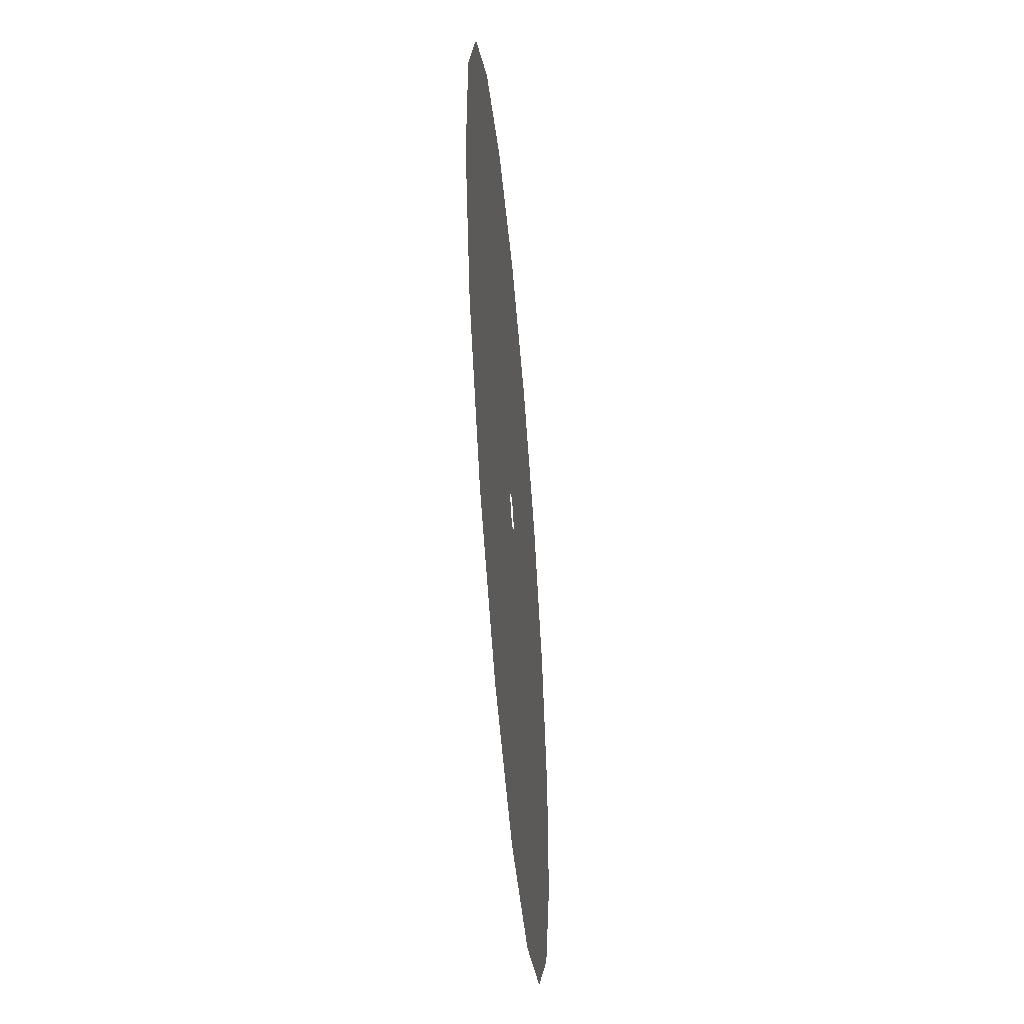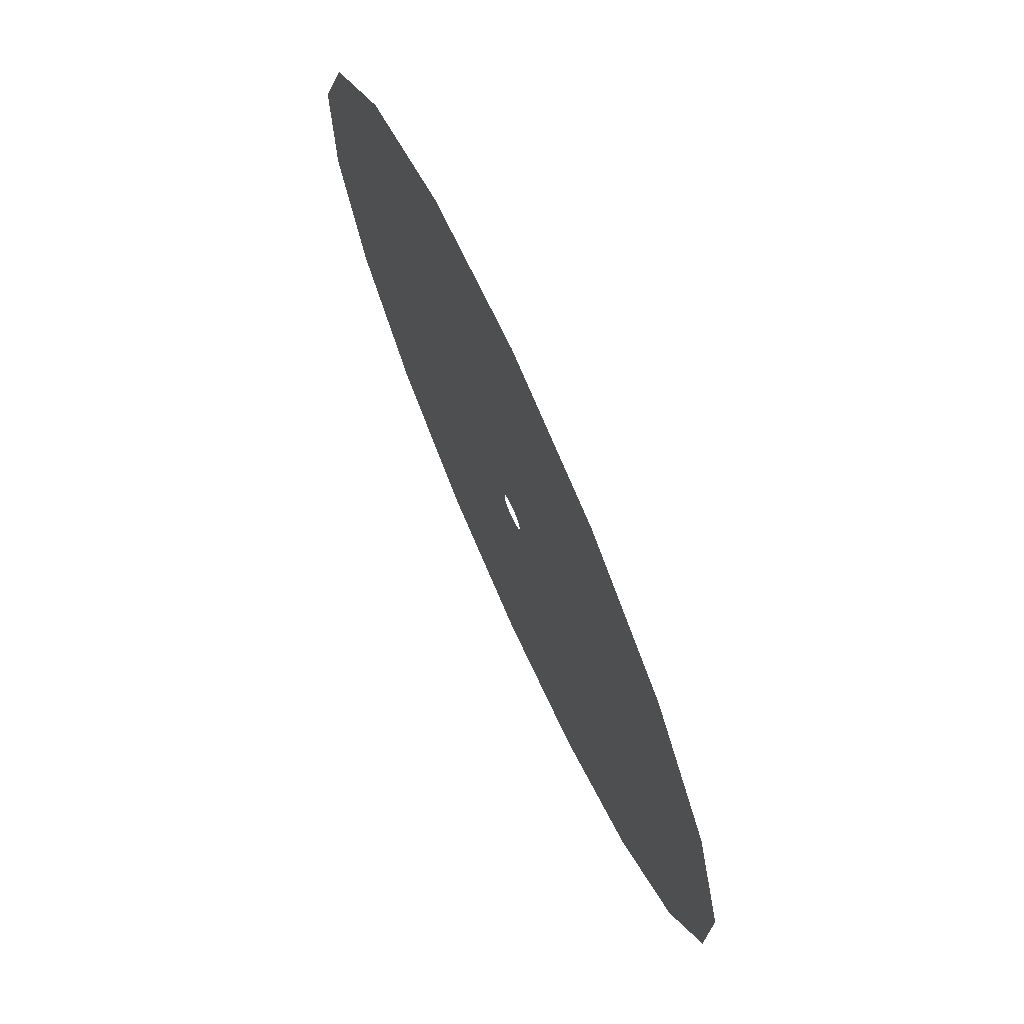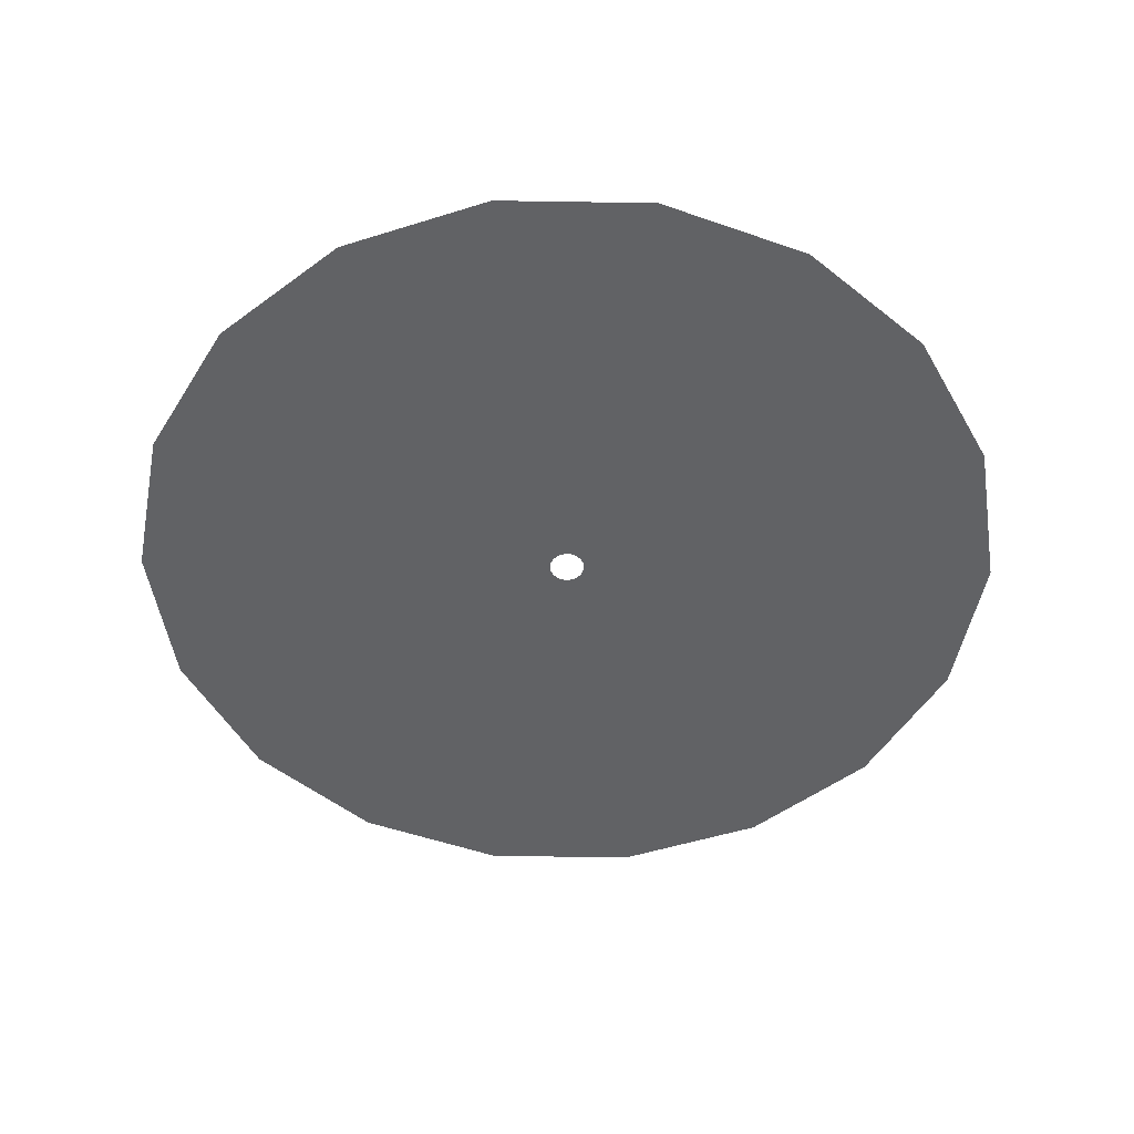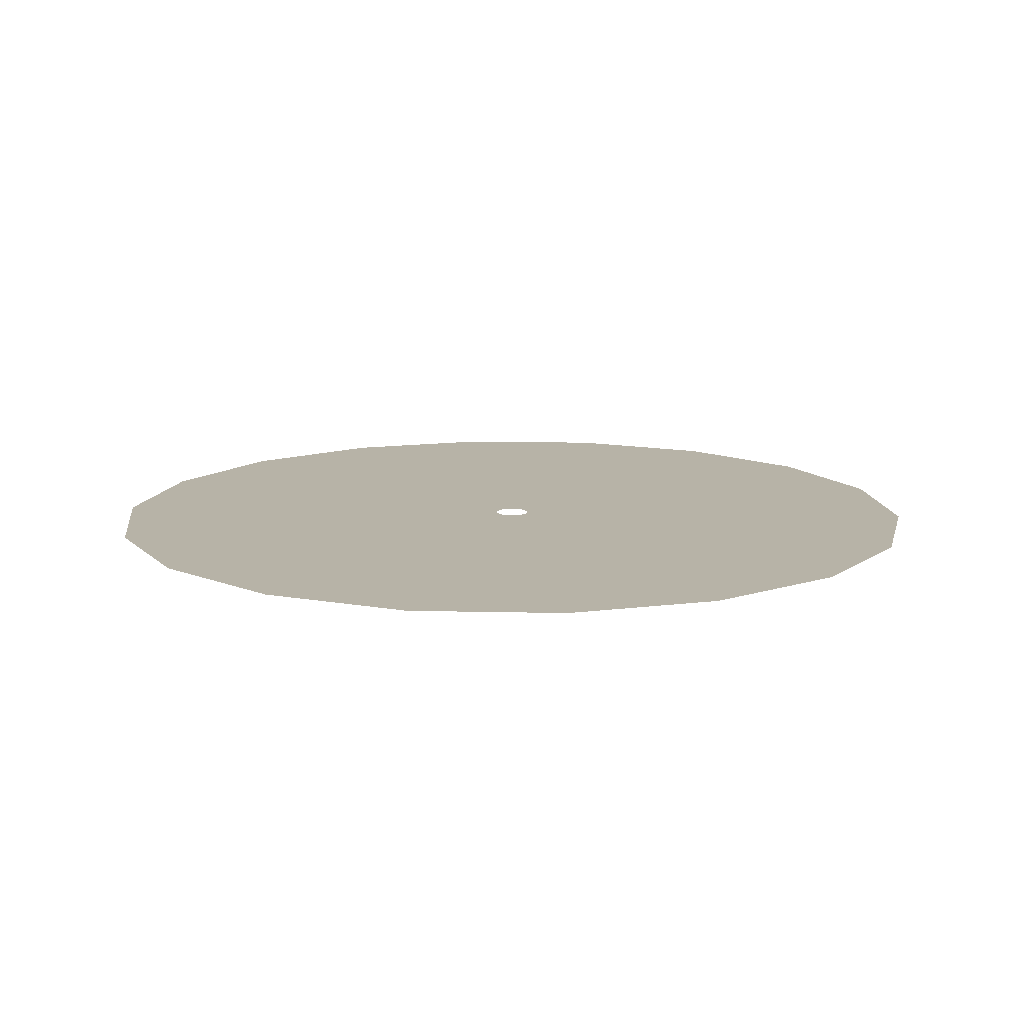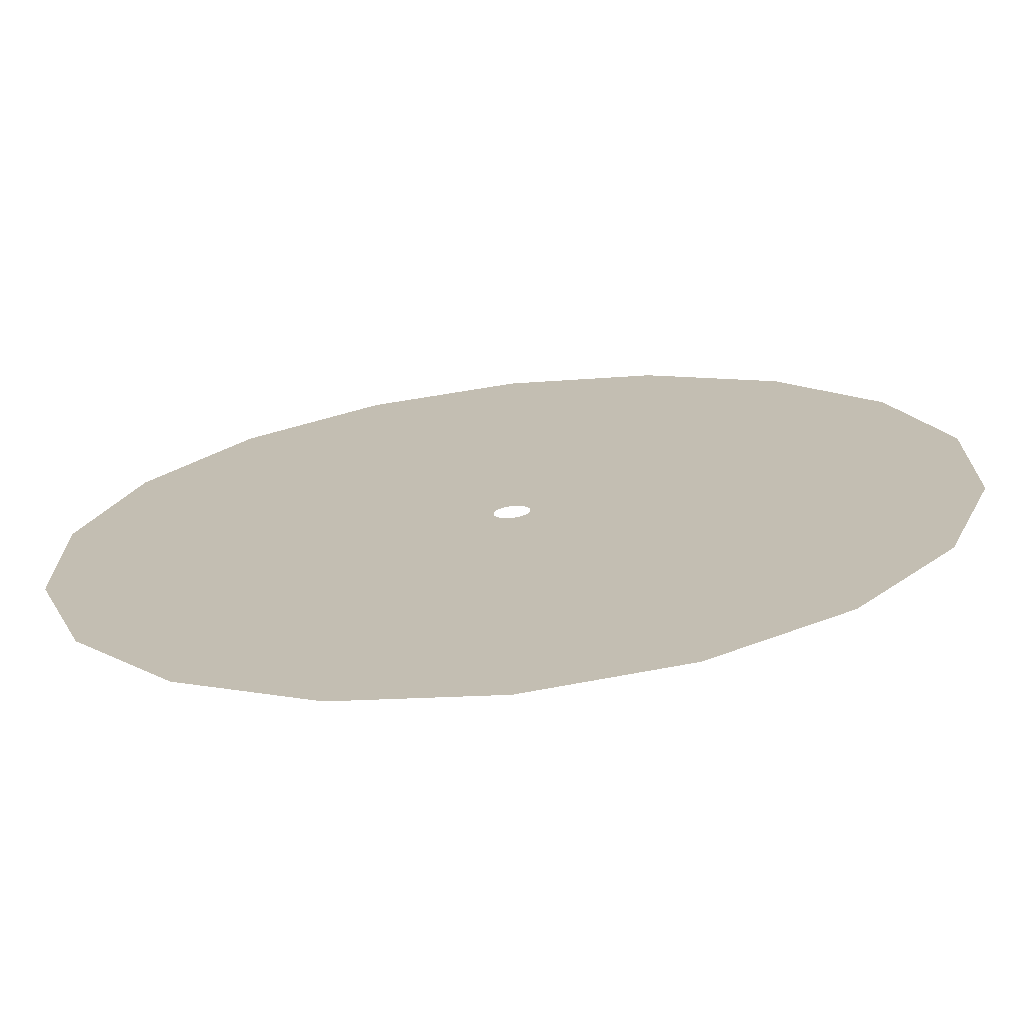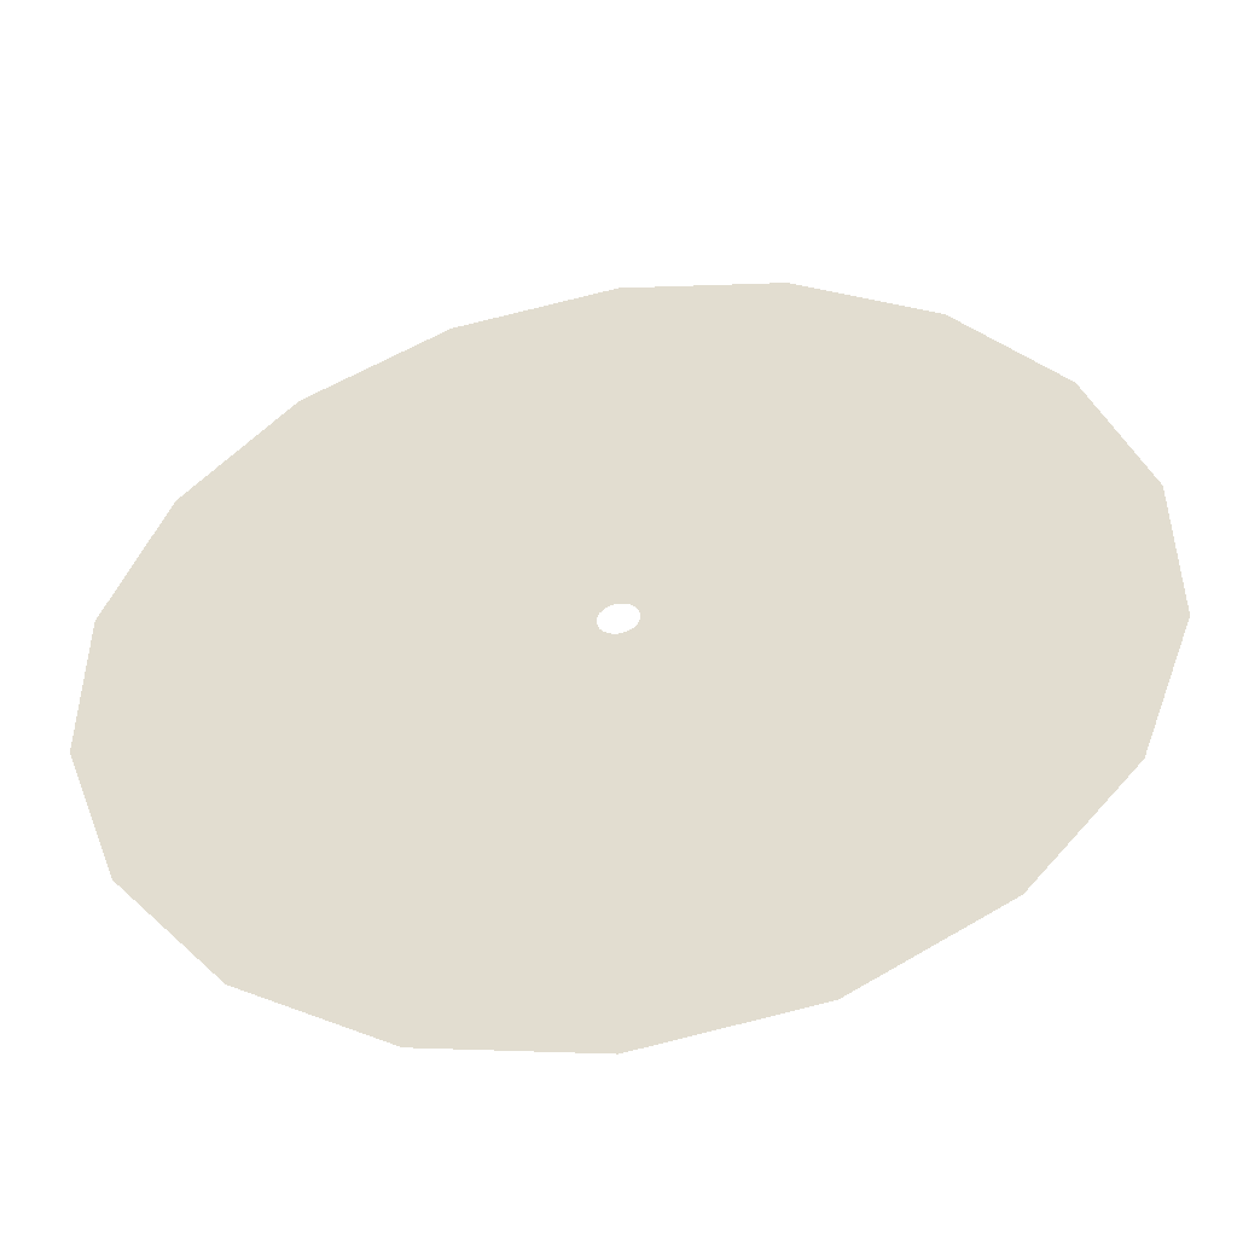
<metadata>
{"format":"obj","ext":"obj","renderer":"f3d","projection":"perspective","resolution":1024,"background":"white","views":[{"elev":-52.4,"azim":-85.0,"up":"+Y"},{"elev":73.3,"azim":-114.1,"up":"+Y"},{"elev":-50.6,"azim":-171.0,"up":"+Z"},{"elev":12.6,"azim":13.1,"up":"+Z"},{"elev":-71.1,"azim":6.5,"up":"+Y"},{"elev":-48.1,"azim":-170.5,"up":"+Y"}]}
</metadata>
<code>
v -3.278e-08 0.75 -4.578e-07
v 0.2565 0.7048 -4.578e-07
v 0.2155 0.592 -4.578e-07
v -2.754e-08 0.63 -4.578e-07
v 0.1744 0.4792 -4.578e-07
v -2.229e-08 0.51 -4.578e-07
v 0.1334 0.3665 -4.578e-07
v -1.705e-08 0.39 -4.578e-07
v 0.09235 0.2537 -4.578e-07
v -1.18e-08 0.27 -4.578e-07
v 0.0513 0.141 -4.578e-07
v -6.557e-09 0.15 -4.578e-07
v 0.01026 0.02819 -4.578e-07
v -1.311e-09 0.03 -4.578e-07
v 0.405 0.4826 -4.578e-07
v 0.4821 0.5745 -4.578e-07
v 0.3278 0.3907 -4.578e-07
v 0.2507 0.2988 -4.578e-07
v 0.1736 0.2068 -4.578e-07
v 0.09642 0.1149 -4.578e-07
v 0.01928 0.02298 -4.578e-07
v 0.5456 0.315 -4.578e-07
v 0.6495 0.375 -4.578e-07
v 0.4417 0.255 -4.578e-07
v 0.3377 0.195 -4.578e-07
v 0.2338 0.135 -4.578e-07
v 0.1299 0.075 -4.578e-07
v 0.02598 0.015 -4.578e-07
v 0.6204 0.1094 -4.578e-07
v 0.7386 0.1302 -4.578e-07
v 0.5023 0.08856 -4.578e-07
v 0.3841 0.06772 -4.578e-07
v 0.2659 0.04688 -4.578e-07
v 0.1477 0.02605 -4.578e-07
v 0.02954 0.005209 -4.578e-07
v 0.6204 -0.1094 -4.578e-07
v 0.7386 -0.1302 -4.578e-07
v 0.5023 -0.08856 -4.578e-07
v 0.3841 -0.06772 -4.578e-07
v 0.2659 -0.04689 -4.578e-07
v 0.1477 -0.02605 -4.578e-07
v 0.02954 -0.005209 -4.578e-07
v 0.5456 -0.315 -4.578e-07
v 0.6495 -0.375 -4.578e-07
v 0.4417 -0.255 -4.578e-07
v 0.3377 -0.195 -4.578e-07
v 0.2338 -0.135 -4.578e-07
v 0.1299 -0.075 -4.578e-07
v 0.02598 -0.015 -4.578e-07
v 0.405 -0.4826 -4.578e-07
v 0.4821 -0.5745 -4.578e-07
v 0.3278 -0.3907 -4.578e-07
v 0.2507 -0.2988 -4.578e-07
v 0.1736 -0.2068 -4.578e-07
v 0.09642 -0.1149 -4.578e-07
v 0.01928 -0.02298 -4.578e-07
v 0.2155 -0.592 -4.578e-07
v 0.2565 -0.7048 -4.578e-07
v 0.1744 -0.4792 -4.578e-07
v 0.1334 -0.3665 -4.578e-07
v 0.09235 -0.2537 -4.578e-07
v 0.0513 -0.141 -4.578e-07
v 0.01026 -0.02819 -4.578e-07
v -1.777e-07 -0.63 -4.578e-07
v -2.116e-07 -0.75 -4.578e-07
v -1.439e-07 -0.51 -4.578e-07
v -1.1e-07 -0.39 -4.578e-07
v -7.618e-08 -0.27 -4.578e-07
v -4.232e-08 -0.15 -4.578e-07
v -8.464e-09 -0.03 -4.578e-07
v -0.2155 -0.592 -4.578e-07
v -0.2565 -0.7048 -4.578e-07
v -0.1744 -0.4792 -4.578e-07
v -0.1334 -0.3665 -4.578e-07
v -0.09235 -0.2537 -4.578e-07
v -0.0513 -0.141 -4.578e-07
v -0.01026 -0.02819 -4.578e-07
v -0.405 -0.4826 -4.578e-07
v -0.4821 -0.5745 -4.578e-07
v -0.3278 -0.3907 -4.578e-07
v -0.2507 -0.2988 -4.578e-07
v -0.1736 -0.2068 -4.578e-07
v -0.09642 -0.1149 -4.578e-07
v -0.01928 -0.02298 -4.578e-07
v -0.5456 -0.315 -4.578e-07
v -0.6495 -0.375 -4.578e-07
v -0.4417 -0.255 -4.578e-07
v -0.3377 -0.195 -4.578e-07
v -0.2338 -0.135 -4.578e-07
v -0.1299 -0.075 -4.578e-07
v -0.02598 -0.015 -4.578e-07
v -0.6204 -0.1094 -4.578e-07
v -0.7386 -0.1302 -4.578e-07
v -0.5023 -0.08856 -4.578e-07
v -0.3841 -0.06772 -4.578e-07
v -0.2659 -0.04688 -4.578e-07
v -0.1477 -0.02605 -4.578e-07
v -0.02954 -0.005209 -4.578e-07
v -0.6204 0.1094 -4.578e-07
v -0.7386 0.1302 -4.578e-07
v -0.5023 0.08856 -4.578e-07
v -0.3841 0.06772 -4.578e-07
v -0.2659 0.04689 -4.578e-07
v -0.1477 0.02605 -4.578e-07
v -0.02954 0.005209 -4.578e-07
v -0.5456 0.315 -4.578e-07
v -0.6495 0.375 -4.578e-07
v -0.4417 0.255 -4.578e-07
v -0.3377 0.195 -4.578e-07
v -0.2338 0.135 -4.578e-07
v -0.1299 0.075 -4.578e-07
v -0.02598 0.015 -4.578e-07
v -0.405 0.4826 -4.578e-07
v -0.4821 0.5745 -4.578e-07
v -0.3278 0.3907 -4.578e-07
v -0.2507 0.2988 -4.578e-07
v -0.1736 0.2068 -4.578e-07
v -0.09642 0.1149 -4.578e-07
v -0.01928 0.02298 -4.578e-07
v -0.2155 0.592 -4.578e-07
v -0.2565 0.7048 -4.578e-07
v -0.1744 0.4792 -4.578e-07
v -0.1334 0.3665 -4.578e-07
v -0.09235 0.2537 -4.578e-07
v -0.0513 0.141 -4.578e-07
v -0.01026 0.02819 -4.578e-07
v -2.754e-08 0.63 -4.578e-07
v -3.278e-08 0.75 -4.578e-07
v -2.229e-08 0.51 -4.578e-07
v -1.705e-08 0.39 -4.578e-07
v -1.18e-08 0.27 -4.578e-07
v -6.557e-09 0.15 -4.578e-07
v -1.311e-09 0.03 -4.578e-07
g dimian_UV
f 3 2 1
f 4 3 1
f 5 3 4
f 6 5 4
f 7 5 6
f 8 7 6
f 9 7 8
f 10 9 8
f 11 9 10
f 12 11 10
f 13 11 12
f 14 13 12
f 3 15 2
f 15 16 2
f 17 15 3
f 5 17 3
f 18 17 5
f 7 18 5
f 19 18 7
f 9 19 7
f 20 19 9
f 11 20 9
f 21 20 11
f 13 21 11
f 15 22 16
f 22 23 16
f 24 22 15
f 17 24 15
f 25 24 17
f 18 25 17
f 26 25 18
f 19 26 18
f 27 26 19
f 20 27 19
f 28 27 20
f 21 28 20
f 22 29 23
f 29 30 23
f 31 29 22
f 24 31 22
f 32 31 24
f 25 32 24
f 33 32 25
f 26 33 25
f 34 33 26
f 27 34 26
f 35 34 27
f 28 35 27
f 29 36 30
f 36 37 30
f 38 36 29
f 31 38 29
f 39 38 31
f 32 39 31
f 40 39 32
f 33 40 32
f 41 40 33
f 34 41 33
f 42 41 34
f 35 42 34
f 36 43 37
f 43 44 37
f 45 43 36
f 38 45 36
f 46 45 38
f 39 46 38
f 47 46 39
f 40 47 39
f 48 47 40
f 41 48 40
f 49 48 41
f 42 49 41
f 43 50 44
f 50 51 44
f 52 50 43
f 45 52 43
f 53 52 45
f 46 53 45
f 54 53 46
f 47 54 46
f 55 54 47
f 48 55 47
f 56 55 48
f 49 56 48
f 50 57 51
f 57 58 51
f 59 57 50
f 52 59 50
f 60 59 52
f 53 60 52
f 61 60 53
f 54 61 53
f 62 61 54
f 55 62 54
f 63 62 55
f 56 63 55
f 57 64 58
f 64 65 58
f 66 64 57
f 59 66 57
f 67 66 59
f 60 67 59
f 68 67 60
f 61 68 60
f 69 68 61
f 62 69 61
f 70 69 62
f 63 70 62
f 64 71 65
f 71 72 65
f 73 71 64
f 66 73 64
f 74 73 66
f 67 74 66
f 75 74 67
f 68 75 67
f 76 75 68
f 69 76 68
f 77 76 69
f 70 77 69
f 71 78 72
f 78 79 72
f 80 78 71
f 73 80 71
f 81 80 73
f 74 81 73
f 82 81 74
f 75 82 74
f 83 82 75
f 76 83 75
f 84 83 76
f 77 84 76
f 78 85 79
f 85 86 79
f 87 85 78
f 80 87 78
f 88 87 80
f 81 88 80
f 89 88 81
f 82 89 81
f 90 89 82
f 83 90 82
f 91 90 83
f 84 91 83
f 85 92 86
f 92 93 86
f 94 92 85
f 87 94 85
f 95 94 87
f 88 95 87
f 96 95 88
f 89 96 88
f 97 96 89
f 90 97 89
f 98 97 90
f 91 98 90
f 92 99 93
f 99 100 93
f 101 99 92
f 94 101 92
f 102 101 94
f 95 102 94
f 103 102 95
f 96 103 95
f 104 103 96
f 97 104 96
f 105 104 97
f 98 105 97
f 99 106 100
f 106 107 100
f 108 106 99
f 101 108 99
f 109 108 101
f 102 109 101
f 110 109 102
f 103 110 102
f 111 110 103
f 104 111 103
f 112 111 104
f 105 112 104
f 106 113 107
f 113 114 107
f 115 113 106
f 108 115 106
f 116 115 108
f 109 116 108
f 117 116 109
f 110 117 109
f 118 117 110
f 111 118 110
f 119 118 111
f 112 119 111
f 113 120 114
f 120 121 114
f 122 120 113
f 115 122 113
f 123 122 115
f 116 123 115
f 124 123 116
f 117 124 116
f 125 124 117
f 118 125 117
f 126 125 118
f 119 126 118
f 120 127 121
f 127 128 121
f 129 127 120
f 122 129 120
f 130 129 122
f 123 130 122
f 131 130 123
f 124 131 123
f 132 131 124
f 125 132 124
f 133 132 125
f 126 133 125

</code>
